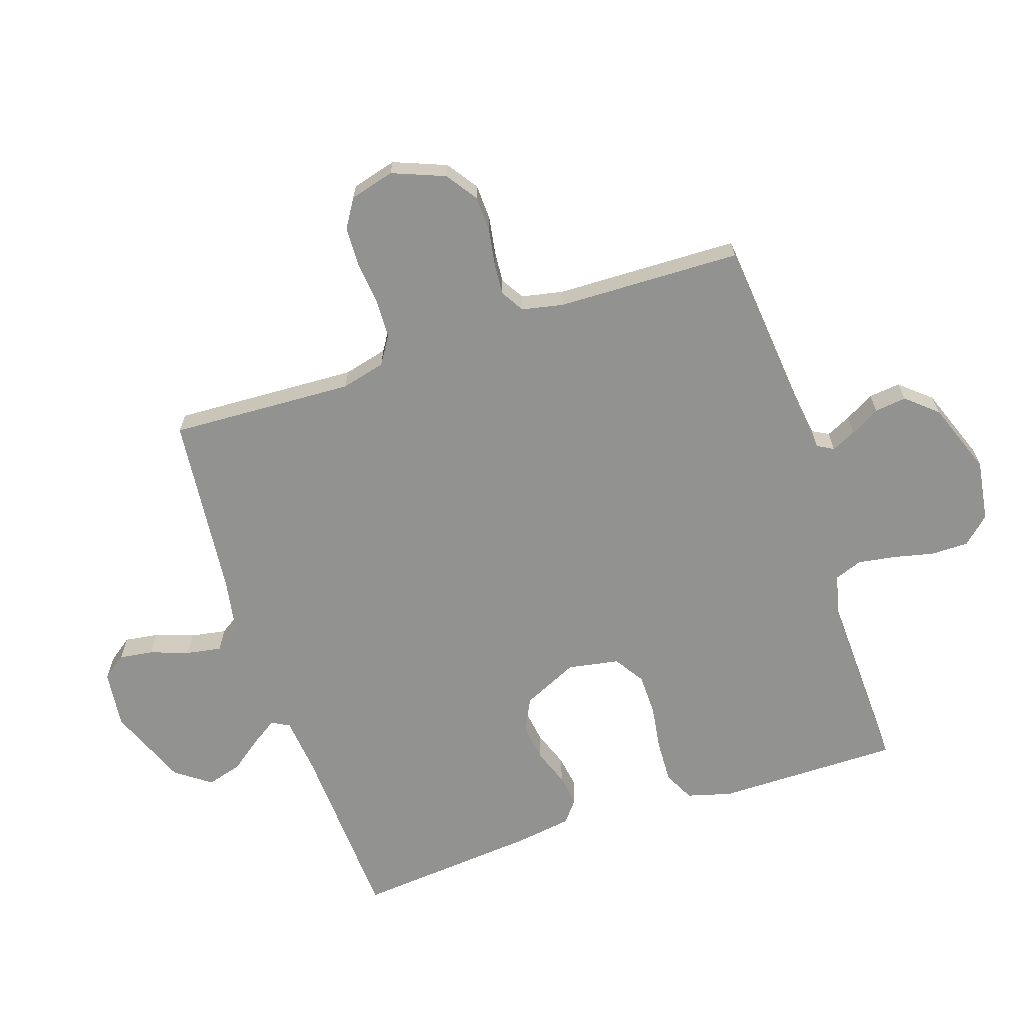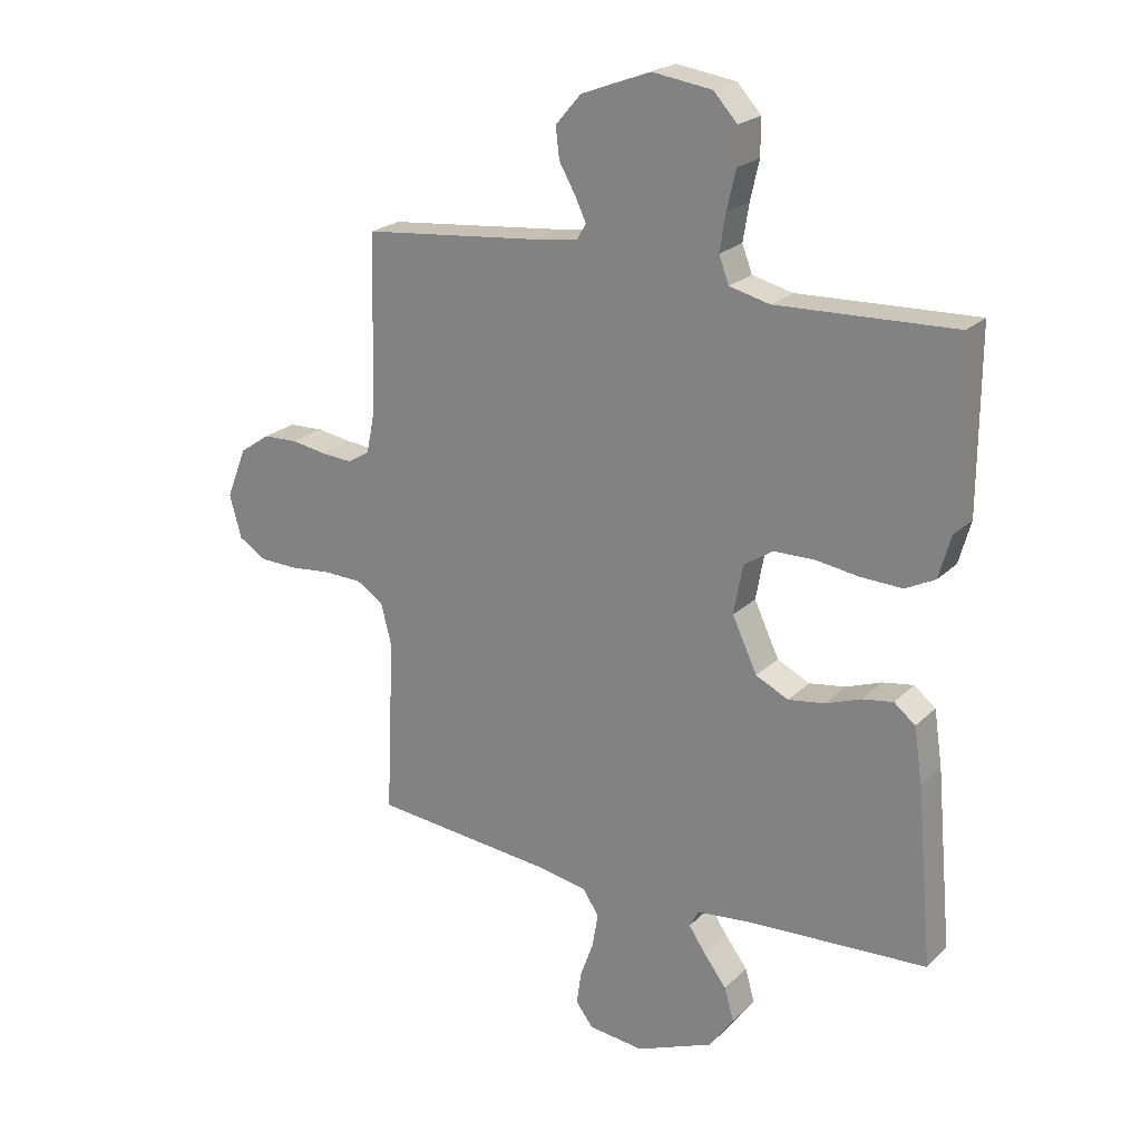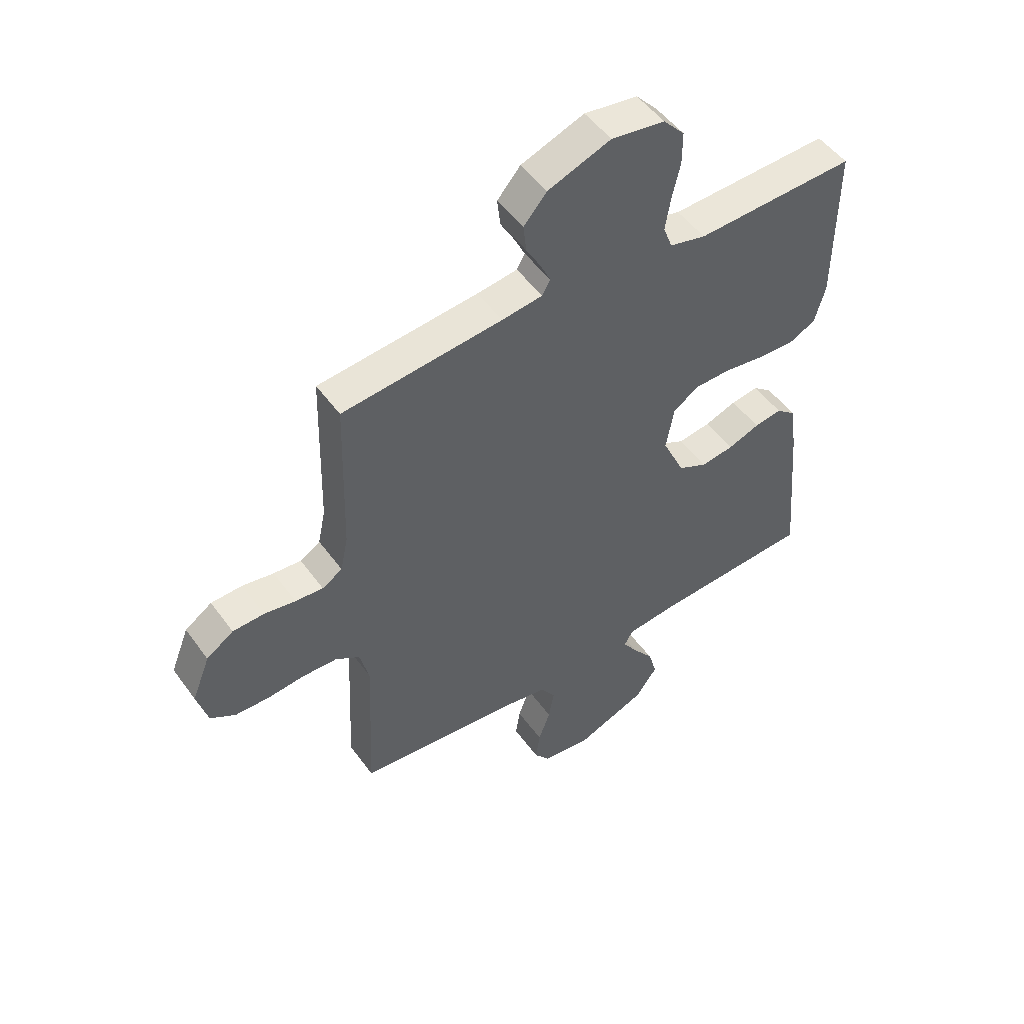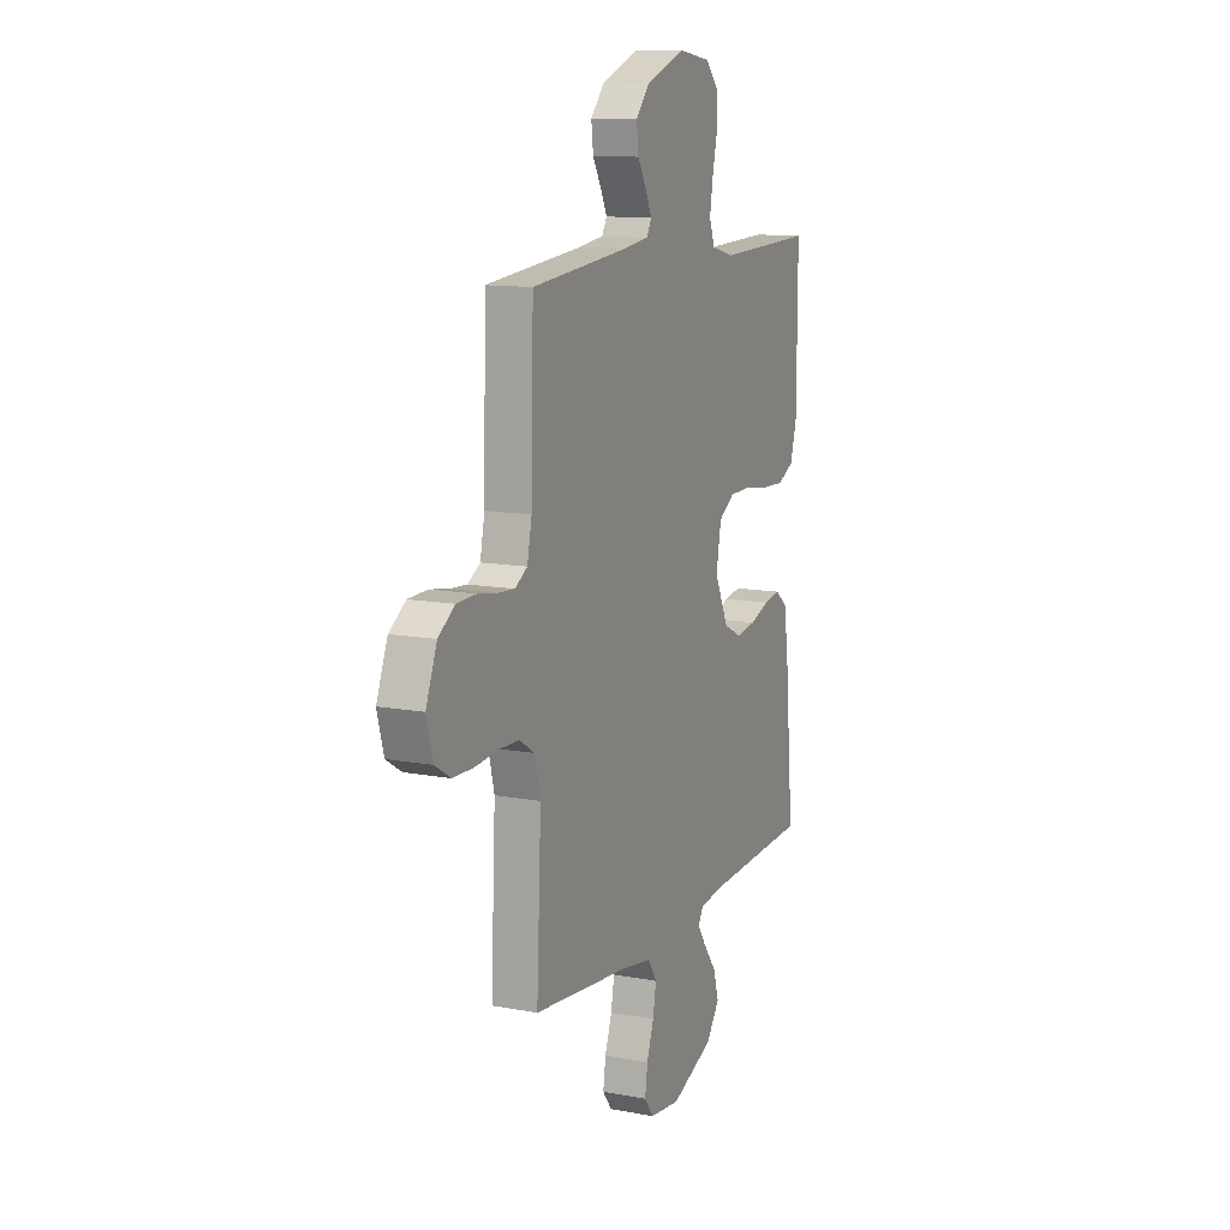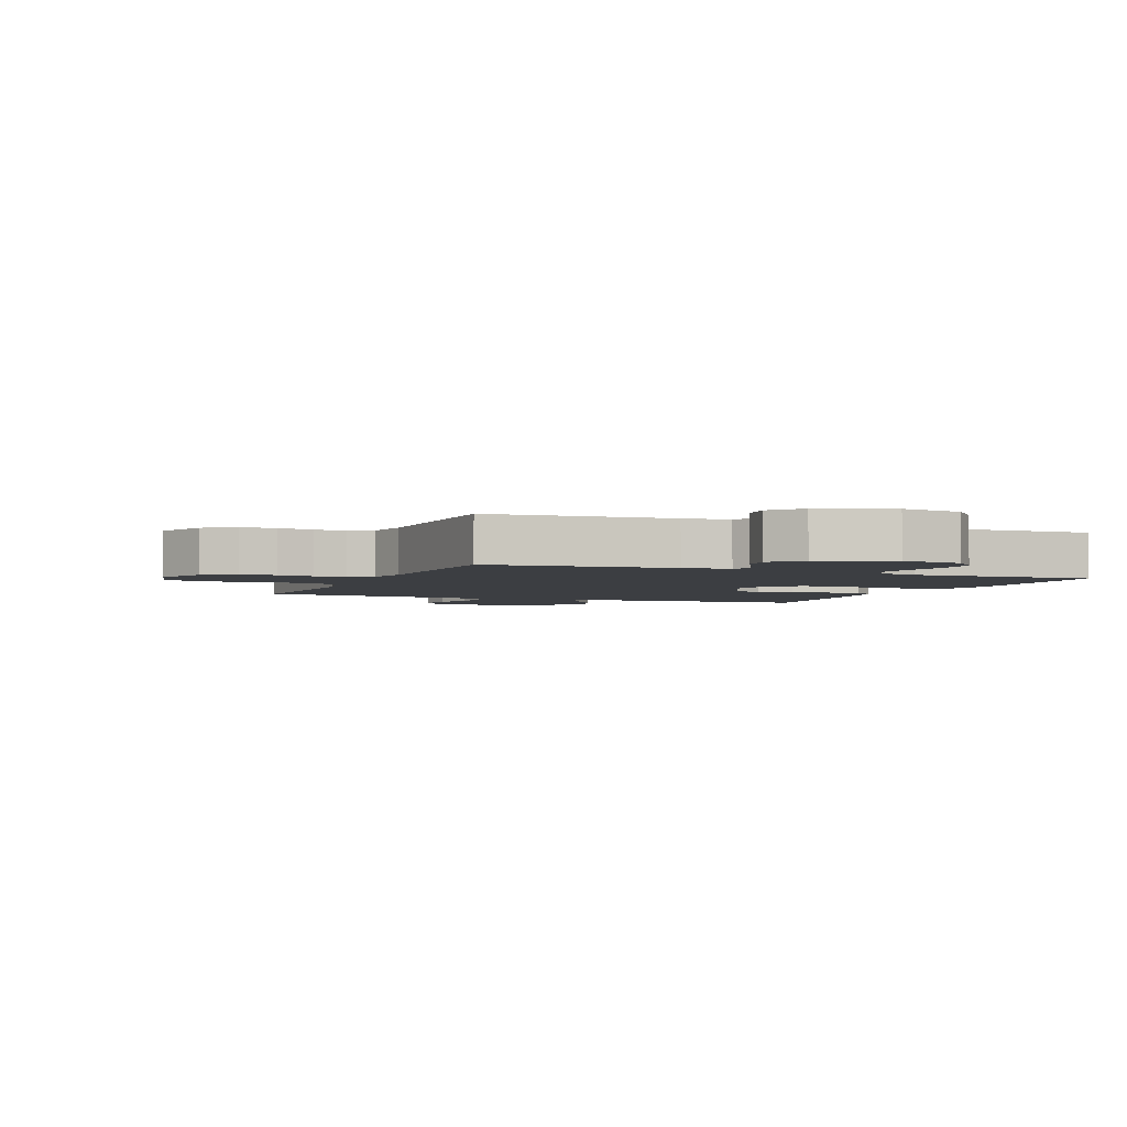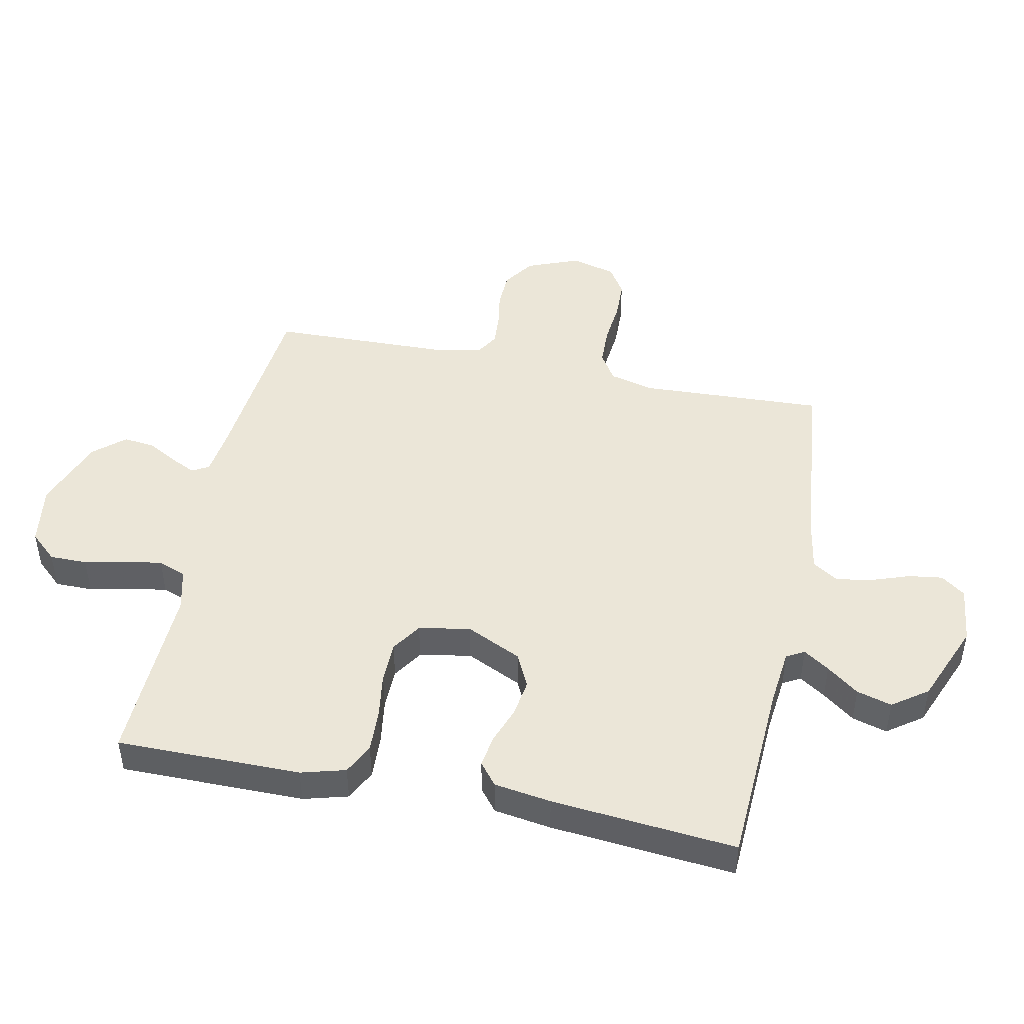
<metadata>
{"format":"obj","ext":"obj","renderer":"f3d","projection":"perspective","resolution":1024,"background":"white","views":[{"elev":-66.3,"azim":-71.6,"up":"+Y"},{"elev":22.1,"azim":32.1,"up":"+Z"},{"elev":50.6,"azim":-34.7,"up":"+Z"},{"elev":12.0,"azim":-66.0,"up":"+Z"},{"elev":-3.2,"azim":-22.4,"up":"+Y"},{"elev":46.6,"azim":101.7,"up":"+Y"}]}
</metadata>
<code>
v -0.5 0.07 -0.5
v -0.486 0.07 -0.2
v -0.504 0.07 -0.128
v -0.55 0.07 -0.099
v -0.614 0.07 -0.097
v -0.684 0.07 -0.104
v -0.748 0.07 -0.102
v -0.795 0.07 -0.073
v -0.815 0.07 0
v -0.781 0.07 0.086
v -0.73 0.07 0.121
v -0.671 0.07 0.123
v -0.612 0.07 0.113
v -0.56 0.07 0.109
v -0.522 0.07 0.132
v -0.508 0.07 0.2
v -0.5 0.07 0.5
v -0.2 0.07 0.529
v -0.124 0.07 0.539
v -0.109 0.07 0.566
v -0.128 0.07 0.606
v -0.155 0.07 0.654
v -0.161 0.07 0.706
v -0.118 0.07 0.756
v 0 0.07 0.8
v 0.1 0.07 0.785
v 0.14 0.07 0.741
v 0.14 0.07 0.68
v 0.125 0.07 0.614
v 0.115 0.07 0.552
v 0.132 0.07 0.507
v 0.2 0.07 0.49
v 0.5 0.07 0.5
v 0.499 0.07 0.2
v 0.479 0.07 0.128
v 0.429 0.07 0.103
v 0.359 0.07 0.106
v 0.285 0.07 0.117
v 0.217 0.07 0.116
v 0.168 0.07 0.084
v 0.153 0.07 0
v 0.195 0.07 -0.09
v 0.25 0.07 -0.117
v 0.311 0.07 -0.108
v 0.371 0.07 -0.086
v 0.423 0.07 -0.078
v 0.459 0.07 -0.107
v 0.473 0.07 -0.2
v 0.5 0.07 -0.5
v 0.2 0.07 -0.515
v 0.105 0.07 -0.525
v 0.089 0.07 -0.554
v 0.117 0.07 -0.596
v 0.156 0.07 -0.648
v 0.172 0.07 -0.705
v 0.131 0.07 -0.762
v 0 0.07 -0.815
v -0.094 0.07 -0.804
v -0.123 0.07 -0.765
v -0.115 0.07 -0.709
v -0.093 0.07 -0.647
v -0.083 0.07 -0.589
v -0.11 0.07 -0.547
v -0.2 0.07 -0.531
v -0.5 0 -0.5
v -0.486 0 -0.2
v -0.504 0 -0.128
v -0.55 0 -0.099
v -0.614 0 -0.097
v -0.684 0 -0.104
v -0.748 0 -0.102
v -0.795 0 -0.073
v -0.815 0 0
v -0.781 0 0.086
v -0.73 0 0.121
v -0.671 0 0.123
v -0.612 0 0.113
v -0.56 0 0.109
v -0.522 0 0.132
v -0.508 0 0.2
v -0.5 0 0.5
v -0.2 0 0.529
v -0.124 0 0.539
v -0.109 0 0.566
v -0.128 0 0.606
v -0.155 0 0.654
v -0.161 0 0.706
v -0.118 0 0.756
v 0 0 0.8
v 0.1 0 0.785
v 0.14 0 0.741
v 0.14 0 0.68
v 0.125 0 0.614
v 0.115 0 0.552
v 0.132 0 0.507
v 0.2 0 0.49
v 0.5 0 0.5
v 0.499 0 0.2
v 0.479 0 0.128
v 0.429 0 0.103
v 0.359 0 0.106
v 0.285 0 0.117
v 0.217 0 0.116
v 0.168 0 0.084
v 0.153 0 0
v 0.195 0 -0.09
v 0.25 0 -0.117
v 0.311 0 -0.108
v 0.371 0 -0.086
v 0.423 0 -0.078
v 0.459 0 -0.107
v 0.473 0 -0.2
v 0.5 0 -0.5
v 0.2 0 -0.515
v 0.105 0 -0.525
v 0.089 0 -0.554
v 0.117 0 -0.596
v 0.156 0 -0.648
v 0.172 0 -0.705
v 0.131 0 -0.762
v 0 0 -0.815
v -0.094 0 -0.804
v -0.123 0 -0.765
v -0.115 0 -0.709
v -0.093 0 -0.647
v -0.083 0 -0.589
v -0.11 0 -0.547
v -0.2 0 -0.531
f 59 60 61
f 58 59 61
f 57 58 61
f 56 57 61
f 55 56 61
f 54 55 61
f 53 54 61
f 52 53 61 62
f 51 52 62 63
f 48 49 50
f 47 48 50
f 46 47 50
f 45 46 50
f 44 45 50
f 51 63 64
f 50 51 64
f 44 50 64
f 43 44 64
f 36 37 38
f 35 36 38
f 34 35 38
f 33 34 38
f 32 33 38
f 31 32 38 39
f 30 31 39 40
f 27 28 29
f 26 27 29
f 25 26 29
f 24 25 29
f 23 24 29
f 22 23 29
f 21 22 29
f 20 21 29 30
f 30 40 41
f 20 30 41
f 19 20 41
f 16 17 18
f 19 41 42
f 18 19 42
f 16 18 42
f 15 16 42
f 11 12 13
f 10 11 13
f 9 10 13
f 8 9 13
f 7 8 13
f 6 7 13
f 5 6 13
f 4 5 13 14
f 64 1 2
f 43 64 2
f 42 43 2
f 14 15 42
f 4 14 42
f 3 4 42
f 2 3 42
f 125 124 123
f 125 123 122
f 125 122 121
f 125 121 120
f 125 120 119
f 125 119 118
f 125 118 117
f 126 125 117 116
f 127 126 116 115
f 114 113 112
f 114 112 111
f 114 111 110
f 114 110 109
f 114 109 108
f 128 127 115
f 128 115 114
f 128 114 108
f 128 108 107
f 102 101 100
f 102 100 99
f 102 99 98
f 102 98 97
f 102 97 96
f 103 102 96 95
f 104 103 95 94
f 93 92 91
f 93 91 90
f 93 90 89
f 93 89 88
f 93 88 87
f 93 87 86
f 93 86 85
f 94 93 85 84
f 105 104 94
f 105 94 84
f 105 84 83
f 82 81 80
f 106 105 83
f 106 83 82
f 106 82 80
f 106 80 79
f 77 76 75
f 77 75 74
f 77 74 73
f 77 73 72
f 77 72 71
f 77 71 70
f 77 70 69
f 78 77 69 68
f 66 65 128
f 66 128 107
f 66 107 106
f 106 79 78
f 106 78 68
f 106 68 67
f 106 67 66
f 1 65 66 2
f 2 66 67 3
f 3 67 68 4
f 4 68 69 5
f 5 69 70 6
f 6 70 71 7
f 7 71 72 8
f 8 72 73 9
f 9 73 74 10
f 10 74 75 11
f 11 75 76 12
f 12 76 77 13
f 13 77 78 14
f 14 78 79 15
f 15 79 80 16
f 16 80 81 17
f 17 81 82 18
f 18 82 83 19
f 19 83 84 20
f 20 84 85 21
f 21 85 86 22
f 22 86 87 23
f 23 87 88 24
f 24 88 89 25
f 25 89 90 26
f 26 90 91 27
f 27 91 92 28
f 28 92 93 29
f 29 93 94 30
f 30 94 95 31
f 31 95 96 32
f 32 96 97 33
f 33 97 98 34
f 34 98 99 35
f 35 99 100 36
f 36 100 101 37
f 37 101 102 38
f 38 102 103 39
f 39 103 104 40
f 40 104 105 41
f 41 105 106 42
f 42 106 107 43
f 43 107 108 44
f 44 108 109 45
f 45 109 110 46
f 46 110 111 47
f 47 111 112 48
f 48 112 113 49
f 49 113 114 50
f 50 114 115 51
f 51 115 116 52
f 52 116 117 53
f 53 117 118 54
f 54 118 119 55
f 55 119 120 56
f 56 120 121 57
f 57 121 122 58
f 58 122 123 59
f 59 123 124 60
f 60 124 125 61
f 61 125 126 62
f 62 126 127 63
f 63 127 128 64
f 64 128 65 1

</code>
